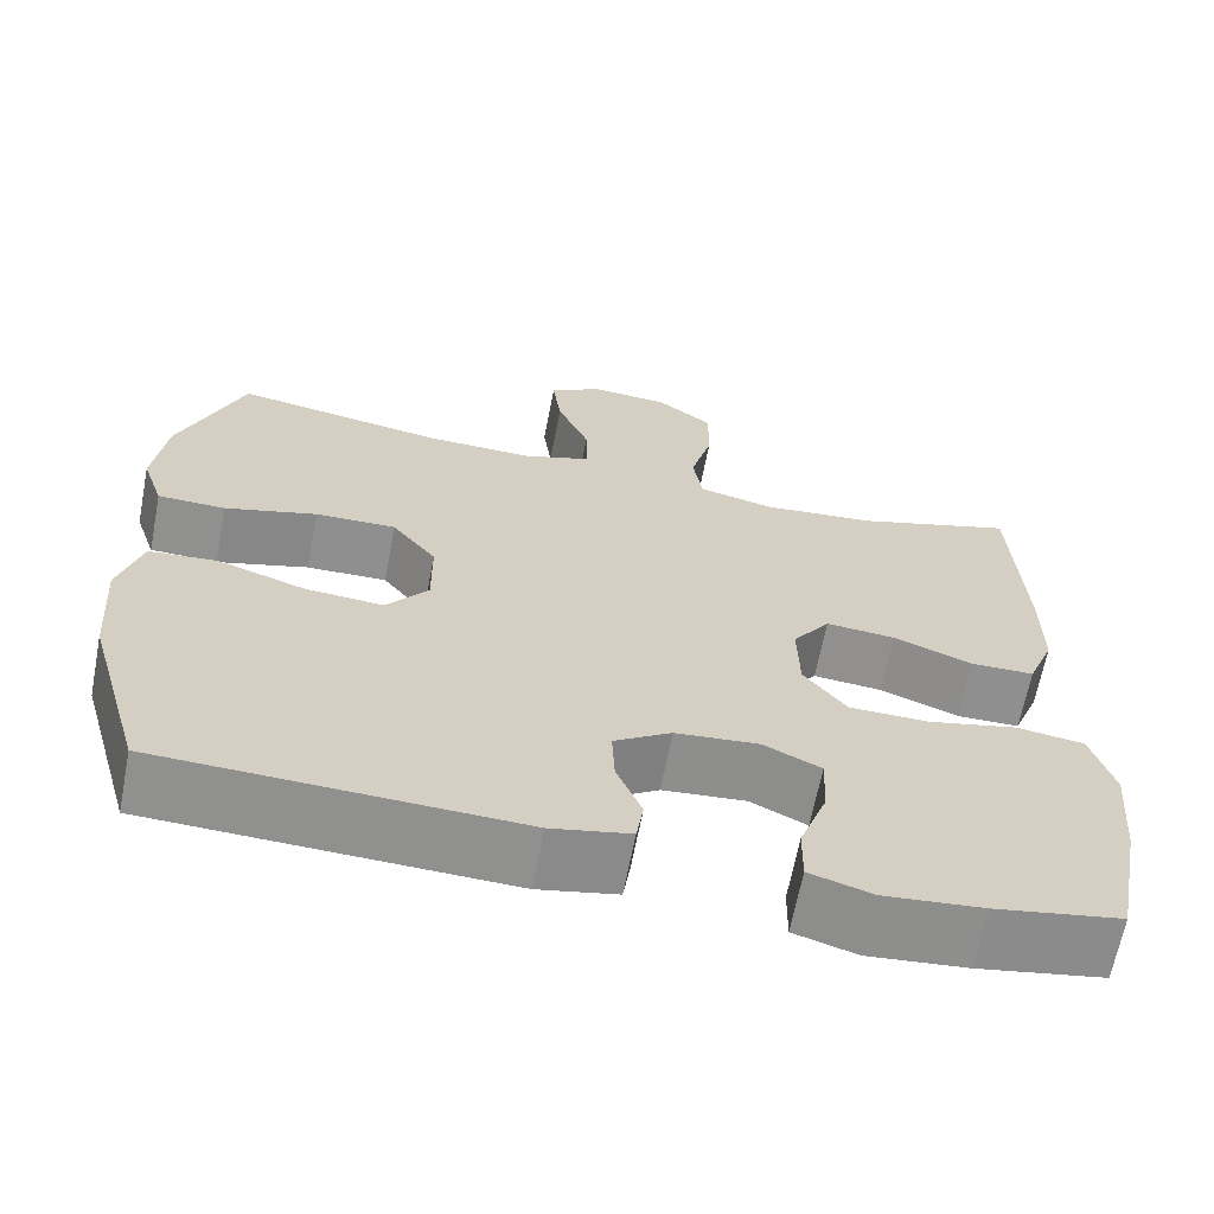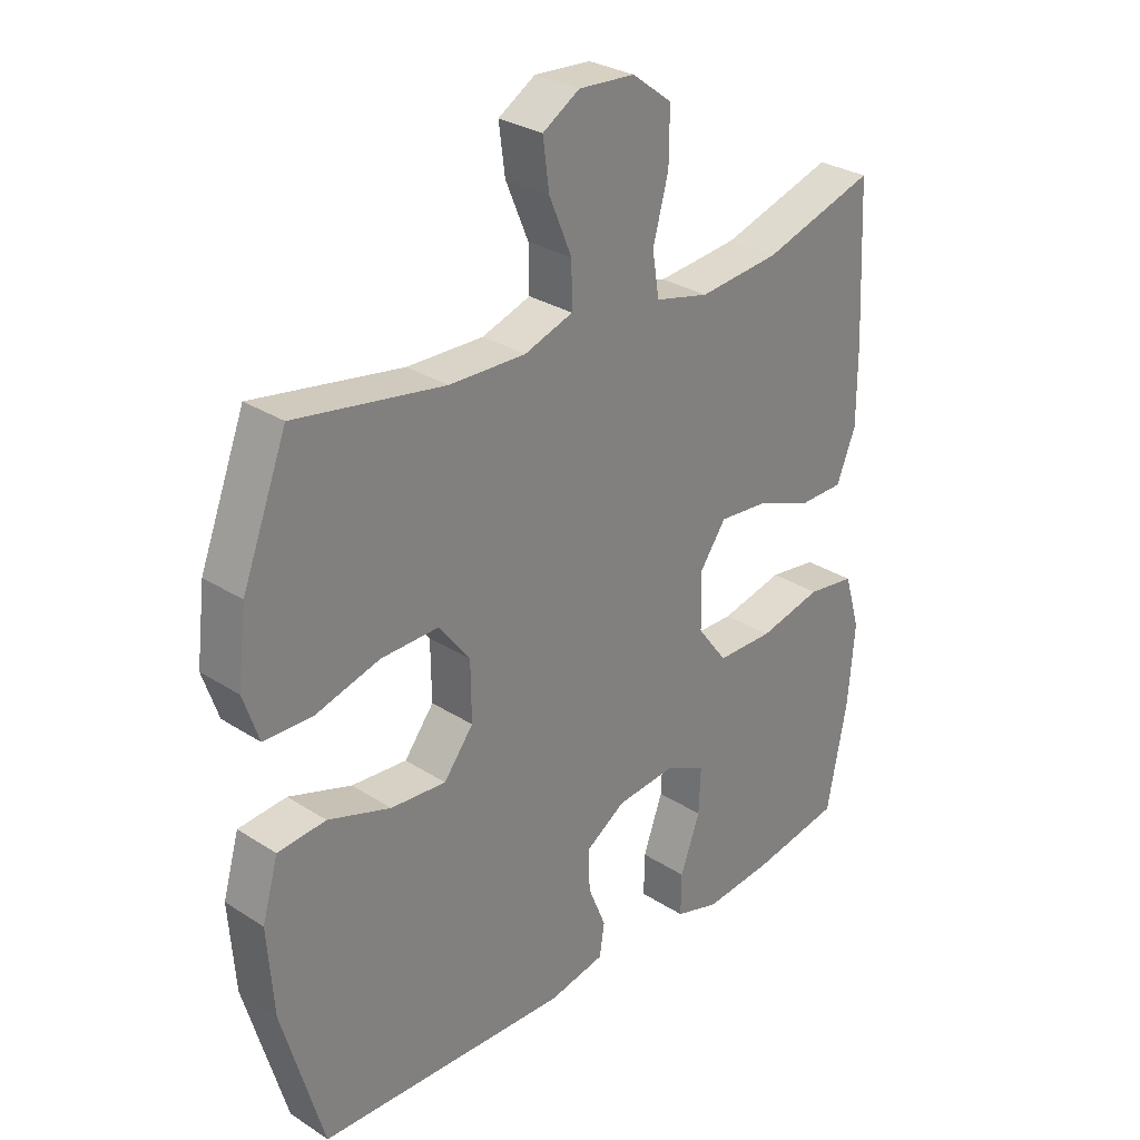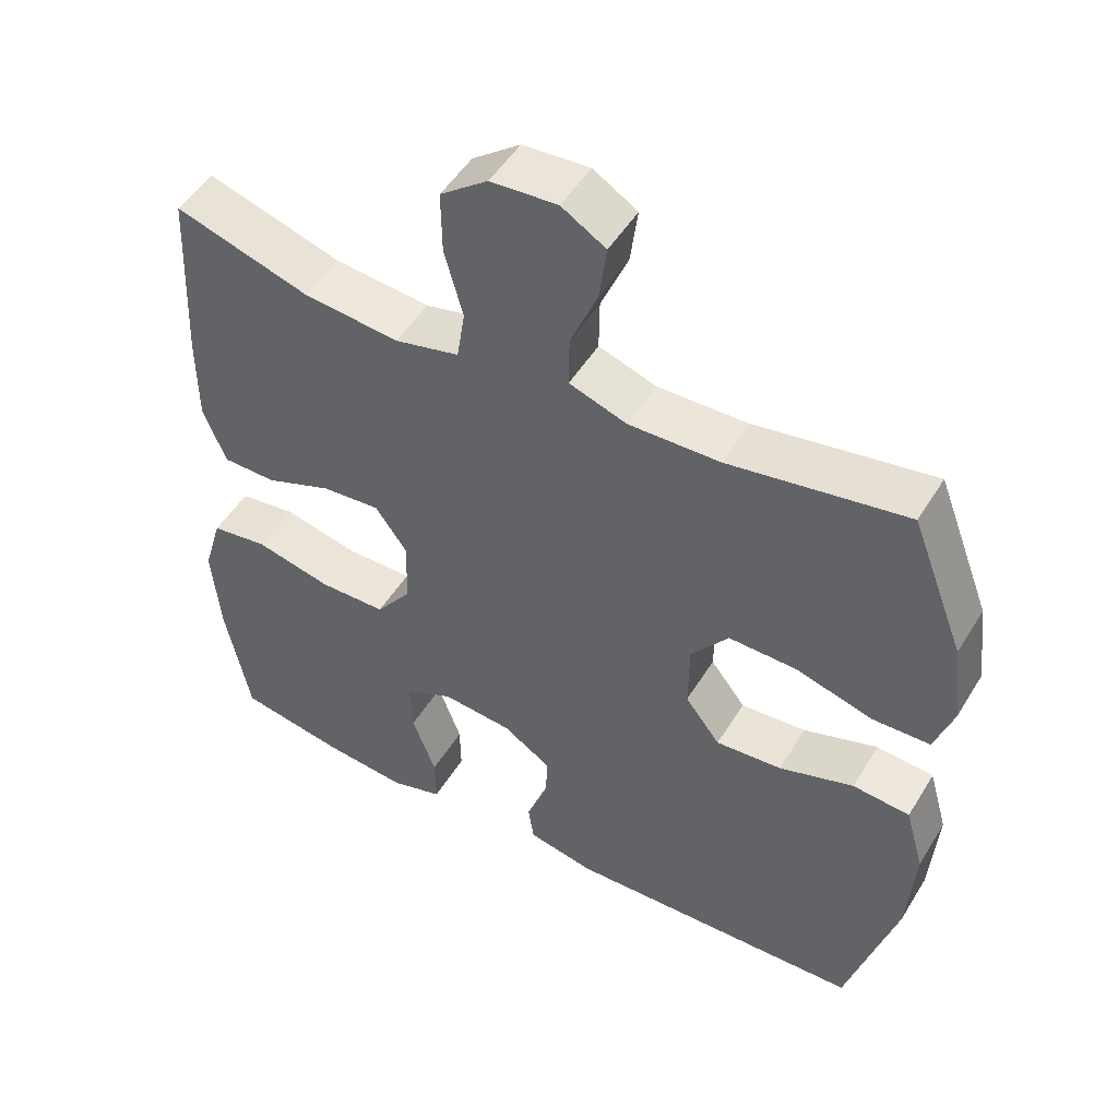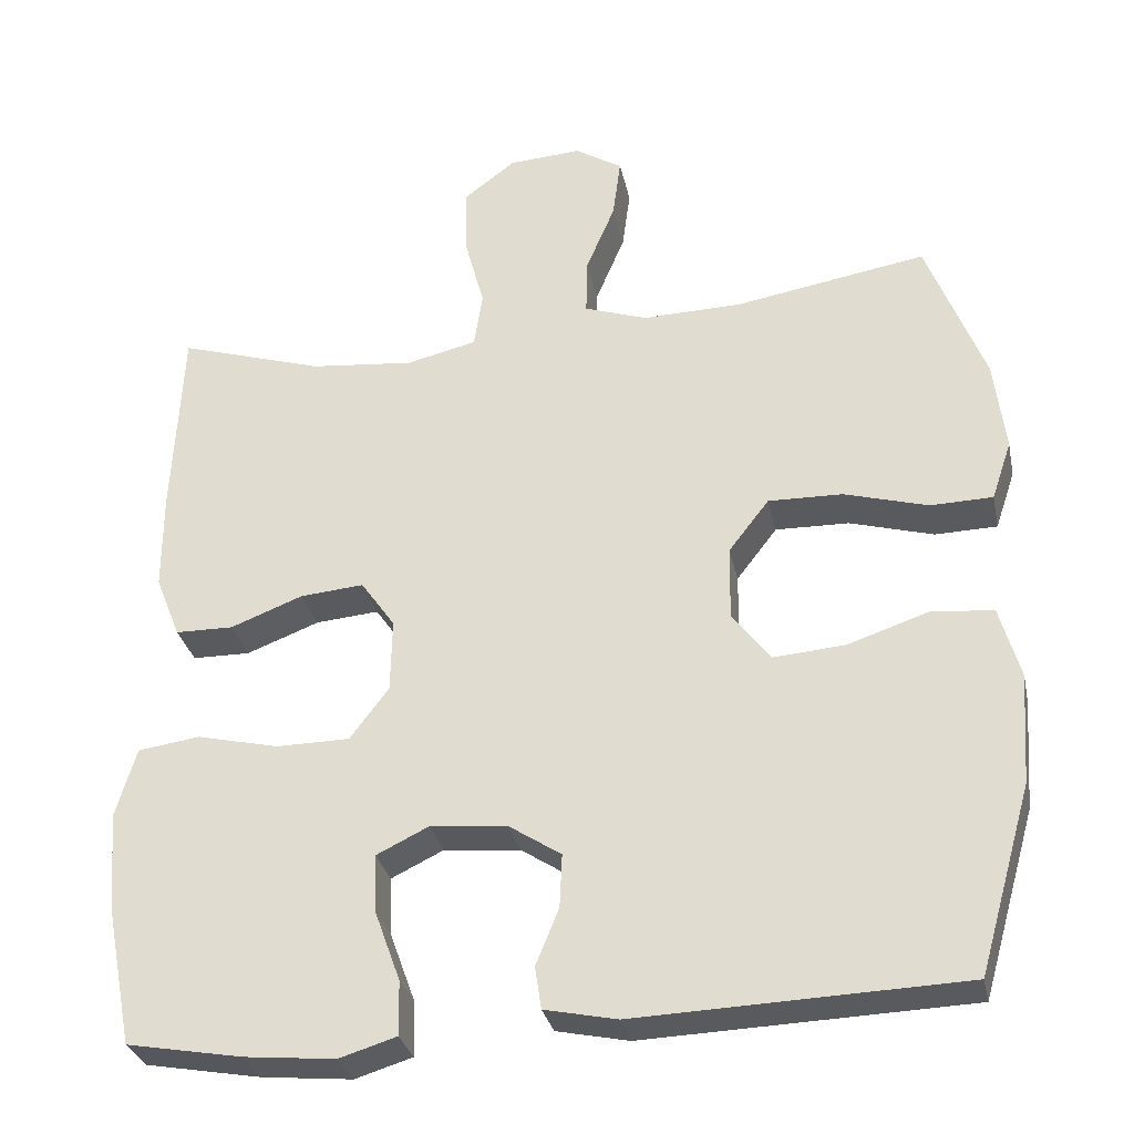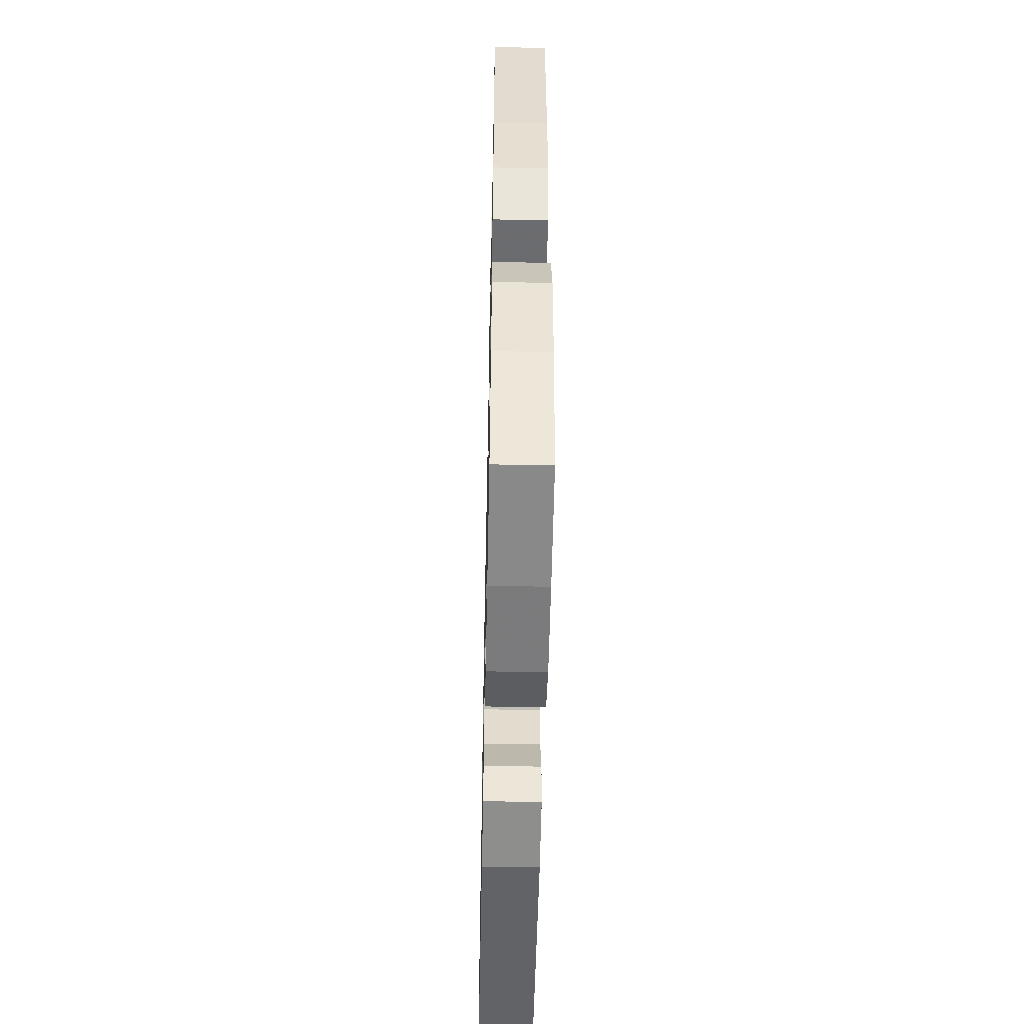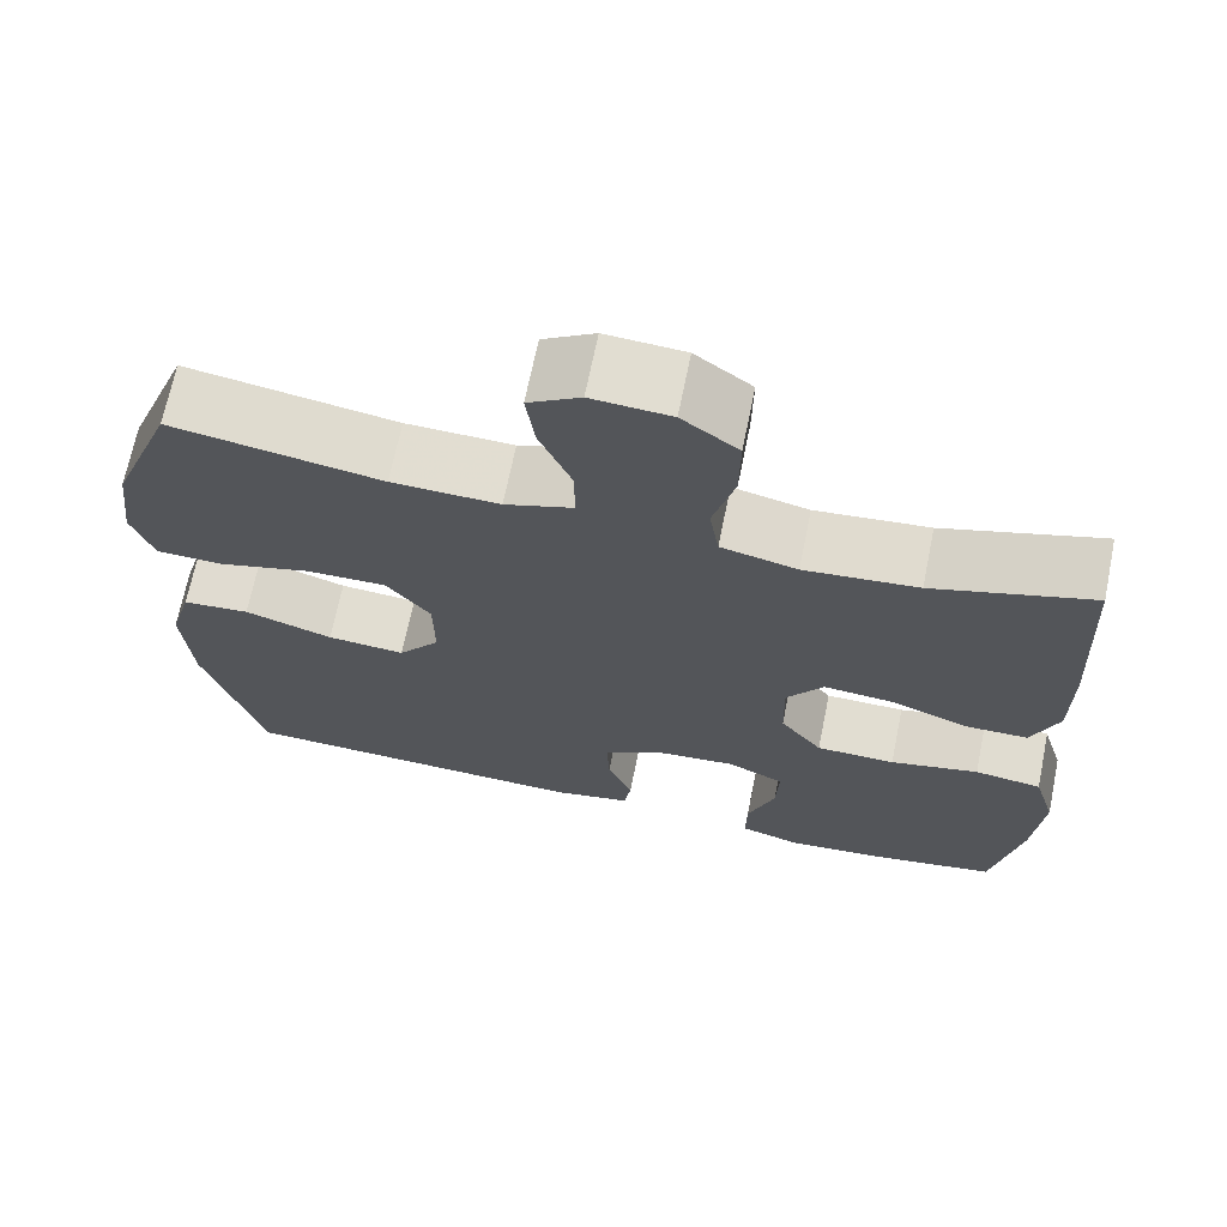
<metadata>
{"format":"obj","ext":"obj","renderer":"f3d","projection":"perspective","resolution":1024,"background":"white","views":[{"elev":-65.5,"azim":169.1,"up":"+Z"},{"elev":29.4,"azim":133.4,"up":"+Z"},{"elev":50.0,"azim":30.4,"up":"+Z"},{"elev":-30.7,"azim":11.8,"up":"+Z"},{"elev":-53.0,"azim":-91.2,"up":"+Z"},{"elev":68.7,"azim":-168.5,"up":"+Z"}]}
</metadata>
<code>
v 0.5 0.07 -0.5
v 0.09 0.07 -0.515
v -0.001 0.07 -0.496
v -0.009 0.07 -0.443
v 0.02 0.07 -0.372
v 0.023 0.07 -0.305
v -0.043 0.07 -0.262
v -0.139 0.07 -0.253
v -0.205 0.07 -0.285
v -0.202 0.07 -0.359
v -0.17 0.07 -0.447
v -0.169 0.07 -0.515
v -0.241 0.07 -0.537
v -0.355 0.07 -0.526
v -0.5 0.07 -0.5
v -0.533 0.07 -0.33
v -0.544 0.07 -0.201
v -0.518 0.07 -0.113
v -0.44 0.07 -0.102
v -0.337 0.07 -0.126
v -0.245 0.07 -0.125
v -0.196 0.07 -0.06
v -0.194 0.07 0.032
v -0.237 0.07 0.093
v -0.317 0.07 0.086
v -0.408 0.07 0.051
v -0.481 0.07 0.052
v -0.512 0.07 0.13
v -0.512 0.07 0.252
v -0.5 0.07 0.5
v -0.317 0.07 0.443
v -0.186 0.07 0.43
v -0.098 0.07 0.451
v -0.087 0.07 0.521
v -0.112 0.07 0.614
v -0.113 0.07 0.699
v -0.048 0.07 0.748
v 0.043 0.07 0.754
v 0.103 0.07 0.717
v 0.093 0.07 0.641
v 0.056 0.07 0.553
v 0.055 0.07 0.483
v 0.134 0.07 0.456
v 0.258 0.07 0.459
v 0.5 0.07 0.5
v 0.573 0.07 0.311
v 0.587 0.07 0.196
v 0.562 0.07 0.122
v 0.484 0.07 0.12
v 0.378 0.07 0.15
v 0.285 0.07 0.152
v 0.234 0.07 0.086
v 0.233 0.07 -0.008
v 0.281 0.07 -0.07
v 0.371 0.07 -0.063
v 0.473 0.07 -0.029
v 0.551 0.07 -0.036
v 0.577 0.07 -0.127
v 0.567 0.07 -0.266
v 0.5 0 -0.5
v 0.09 0 -0.515
v -0.001 0 -0.496
v -0.009 0 -0.443
v 0.02 0 -0.372
v 0.023 0 -0.305
v -0.043 0 -0.262
v -0.139 0 -0.253
v -0.205 0 -0.285
v -0.202 0 -0.359
v -0.17 0 -0.447
v -0.169 0 -0.515
v -0.241 0 -0.537
v -0.355 0 -0.526
v -0.5 0 -0.5
v -0.533 0 -0.33
v -0.544 0 -0.201
v -0.518 0 -0.113
v -0.44 0 -0.102
v -0.337 0 -0.126
v -0.245 0 -0.125
v -0.196 0 -0.06
v -0.194 0 0.032
v -0.237 0 0.093
v -0.317 0 0.086
v -0.408 0 0.051
v -0.481 0 0.052
v -0.512 0 0.13
v -0.512 0 0.252
v -0.5 0 0.5
v -0.317 0 0.443
v -0.186 0 0.43
v -0.098 0 0.451
v -0.087 0 0.521
v -0.112 0 0.614
v -0.113 0 0.699
v -0.048 0 0.748
v 0.043 0 0.754
v 0.103 0 0.717
v 0.093 0 0.641
v 0.056 0 0.553
v 0.055 0 0.483
v 0.134 0 0.456
v 0.258 0 0.459
v 0.5 0 0.5
v 0.573 0 0.311
v 0.587 0 0.196
v 0.562 0 0.122
v 0.484 0 0.12
v 0.378 0 0.15
v 0.285 0 0.152
v 0.234 0 0.086
v 0.233 0 -0.008
v 0.281 0 -0.07
v 0.371 0 -0.063
v 0.473 0 -0.029
v 0.551 0 -0.036
v 0.577 0 -0.127
v 0.567 0 -0.266
f 55 56 57 58
f 54 55 58 59
f 47 48 49 50
f 47 50 51
f 44 45 46 47
f 43 44 47 51
f 42 43 51 52
f 38 39 40 41
f 38 41 42
f 37 38 42
f 34 35 36 37
f 33 34 37 42
f 32 33 42 52
f 28 29 30 31
f 25 26 27 28
f 24 25 28 31
f 23 24 31 32
f 17 18 19 20
f 17 20 21
f 16 17 21
f 15 16 21
f 14 15 21 22
f 10 11 12 13
f 9 10 13 14
f 2 3 4 5
f 2 5 6
f 54 59 1 2
f 53 54 2 6
f 23 32 52 53
f 22 23 53 6
f 9 14 22
f 8 9 22
f 7 8 22
f 6 7 22
f 117 116 115 114
f 118 117 114 113
f 109 108 107 106
f 110 109 106
f 106 105 104 103
f 110 106 103 102
f 111 110 102 101
f 100 99 98 97
f 101 100 97
f 101 97 96
f 96 95 94 93
f 101 96 93 92
f 111 101 92 91
f 90 89 88 87
f 87 86 85 84
f 90 87 84 83
f 91 90 83 82
f 79 78 77 76
f 80 79 76
f 80 76 75
f 80 75 74
f 81 80 74 73
f 72 71 70 69
f 73 72 69 68
f 64 63 62 61
f 65 64 61
f 61 60 118 113
f 65 61 113 112
f 112 111 91 82
f 65 112 82 81
f 81 73 68
f 81 68 67
f 81 67 66
f 81 66 65
f 1 60 61 2
f 2 61 62 3
f 3 62 63 4
f 4 63 64 5
f 5 64 65 6
f 6 65 66 7
f 7 66 67 8
f 8 67 68 9
f 9 68 69 10
f 10 69 70 11
f 11 70 71 12
f 12 71 72 13
f 13 72 73 14
f 14 73 74 15
f 15 74 75 16
f 16 75 76 17
f 17 76 77 18
f 18 77 78 19
f 19 78 79 20
f 20 79 80 21
f 21 80 81 22
f 22 81 82 23
f 23 82 83 24
f 24 83 84 25
f 25 84 85 26
f 26 85 86 27
f 27 86 87 28
f 28 87 88 29
f 29 88 89 30
f 30 89 90 31
f 31 90 91 32
f 32 91 92 33
f 33 92 93 34
f 34 93 94 35
f 35 94 95 36
f 36 95 96 37
f 37 96 97 38
f 38 97 98 39
f 39 98 99 40
f 40 99 100 41
f 41 100 101 42
f 42 101 102 43
f 43 102 103 44
f 44 103 104 45
f 45 104 105 46
f 46 105 106 47
f 47 106 107 48
f 48 107 108 49
f 49 108 109 50
f 50 109 110 51
f 51 110 111 52
f 52 111 112 53
f 53 112 113 54
f 54 113 114 55
f 55 114 115 56
f 56 115 116 57
f 57 116 117 58
f 58 117 118 59
f 59 118 60 1

</code>
